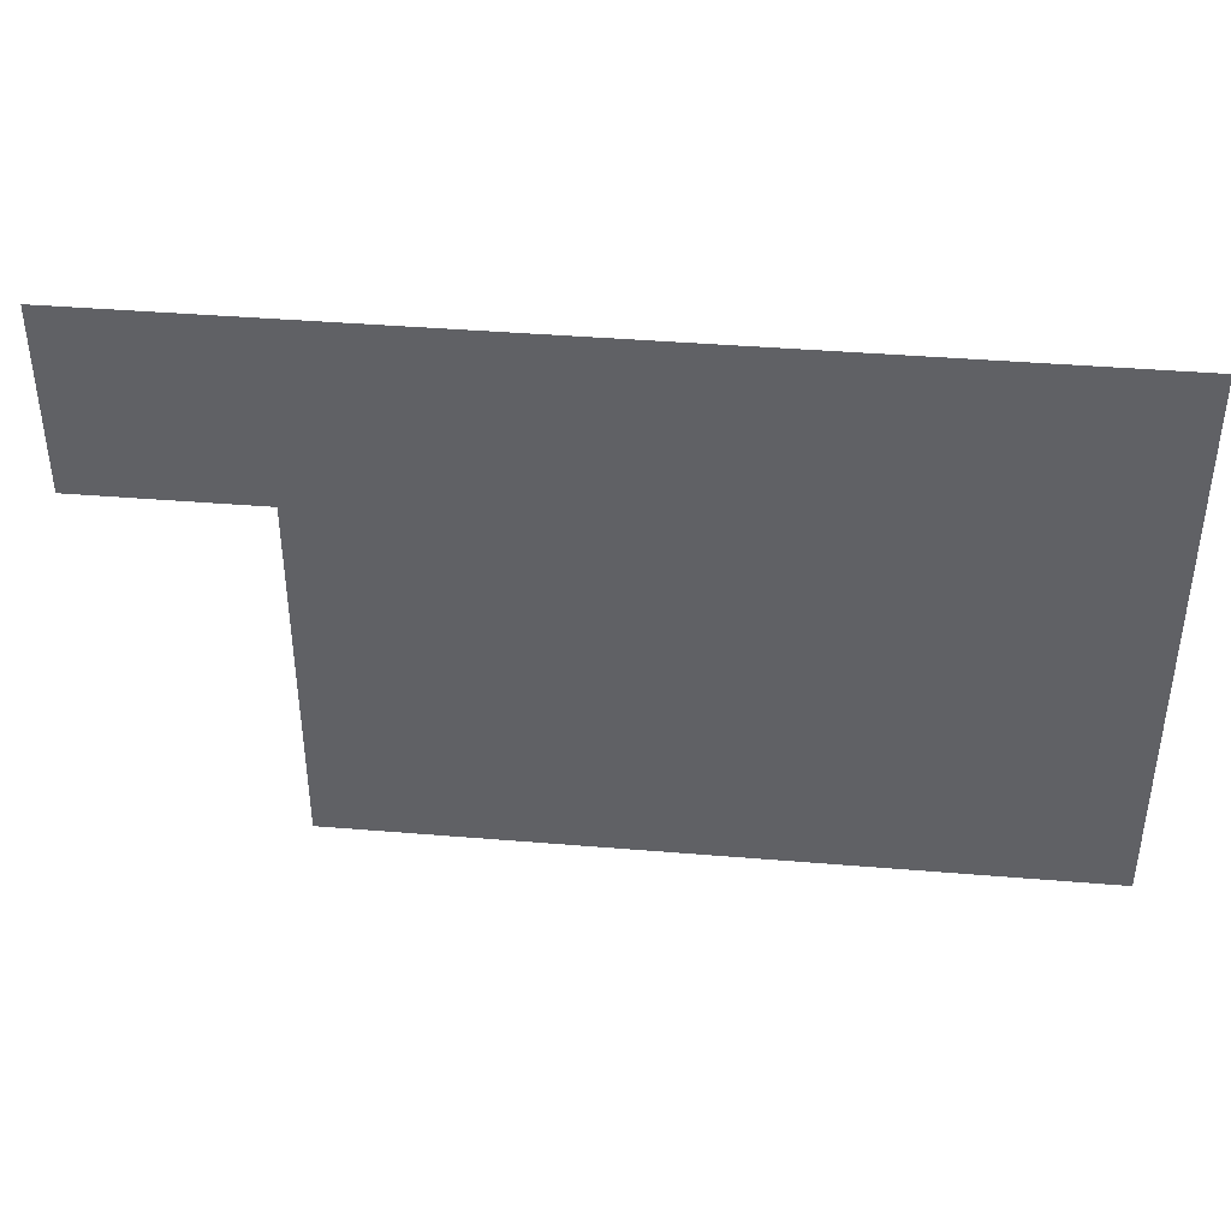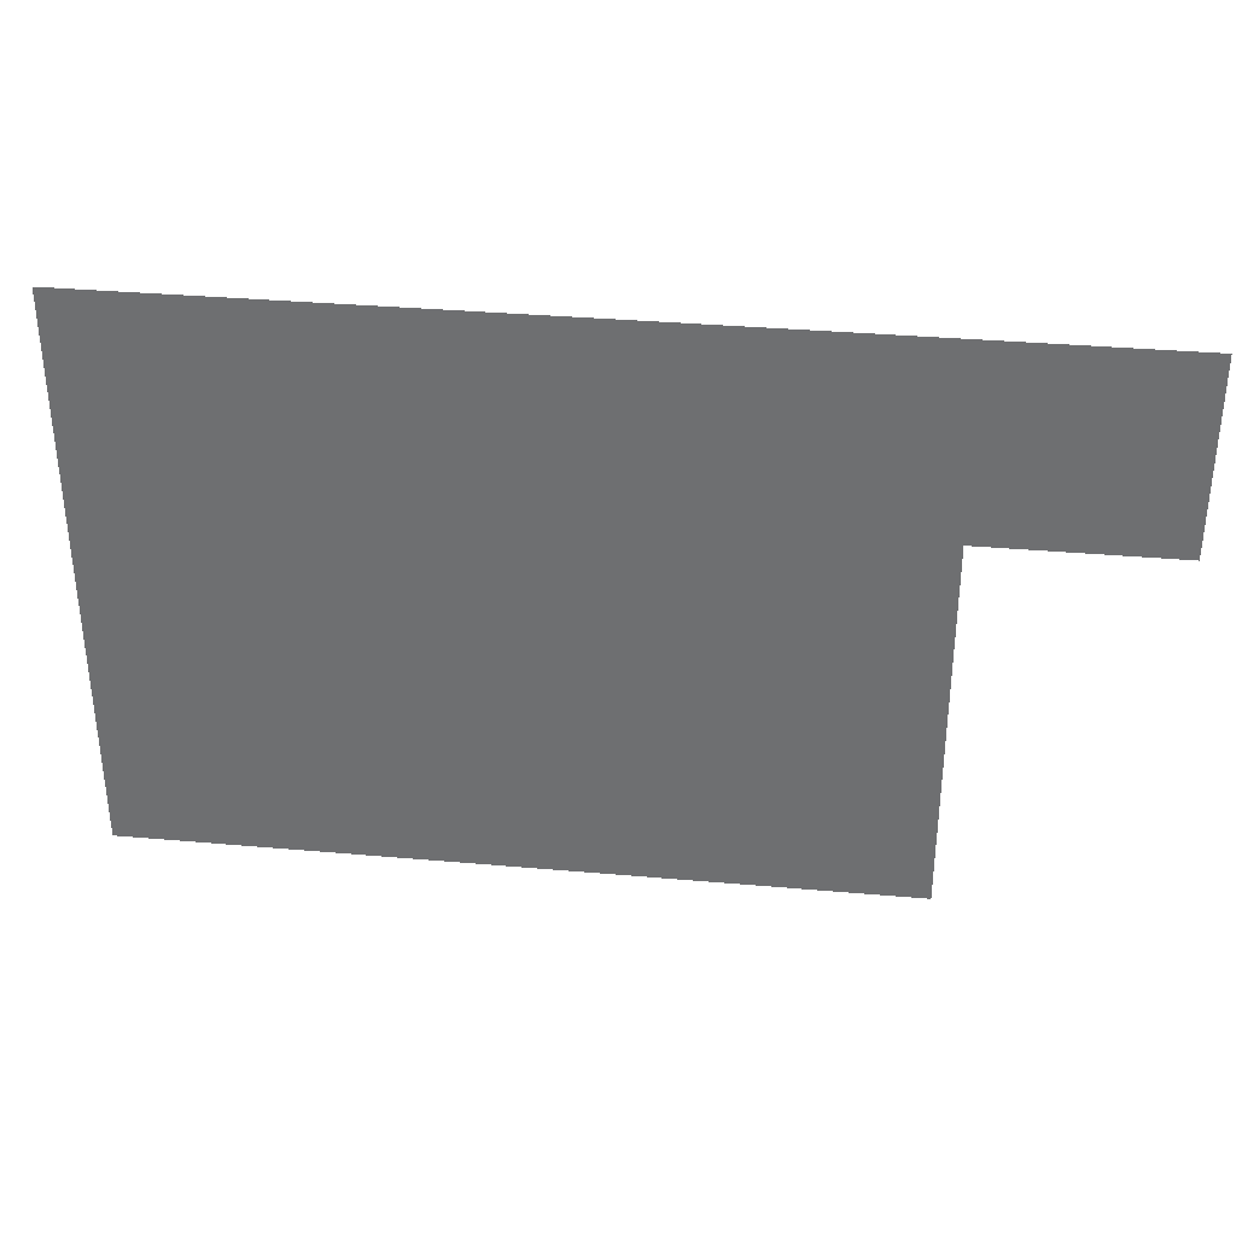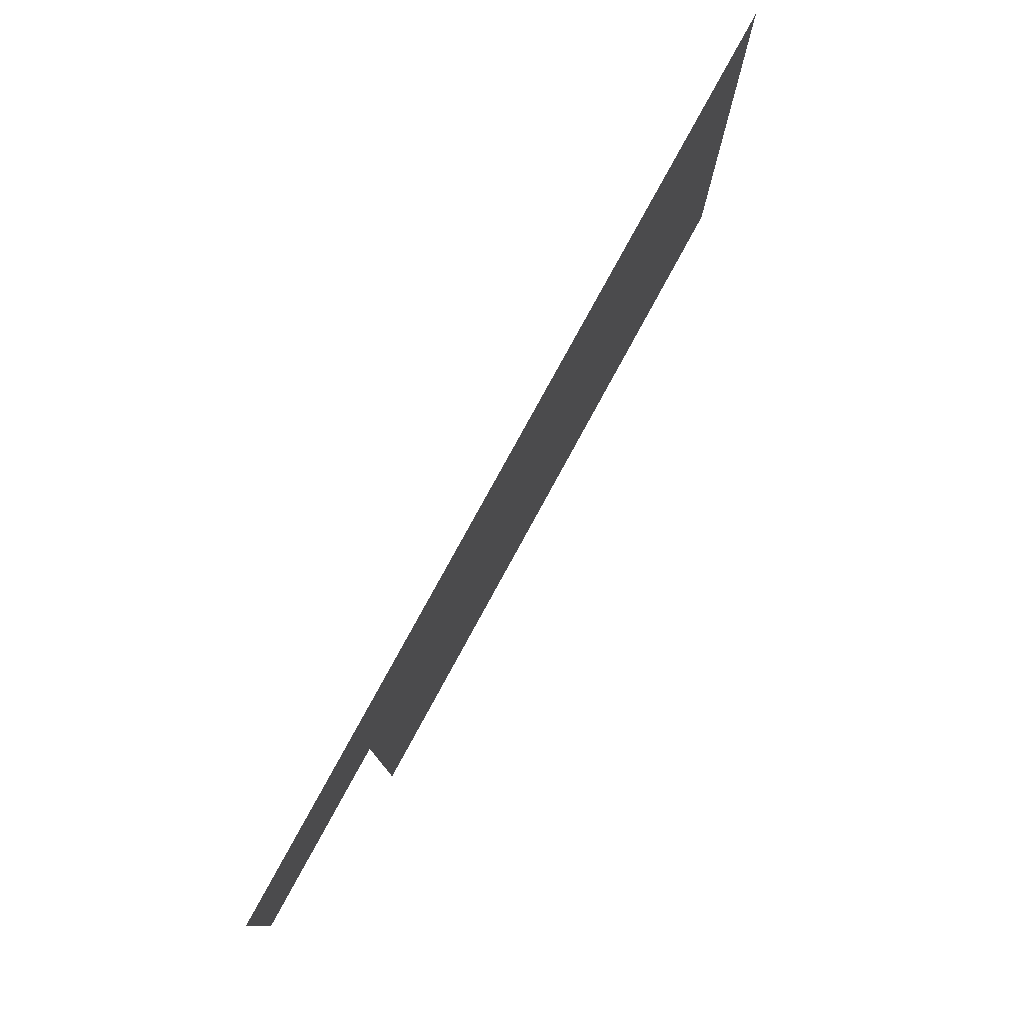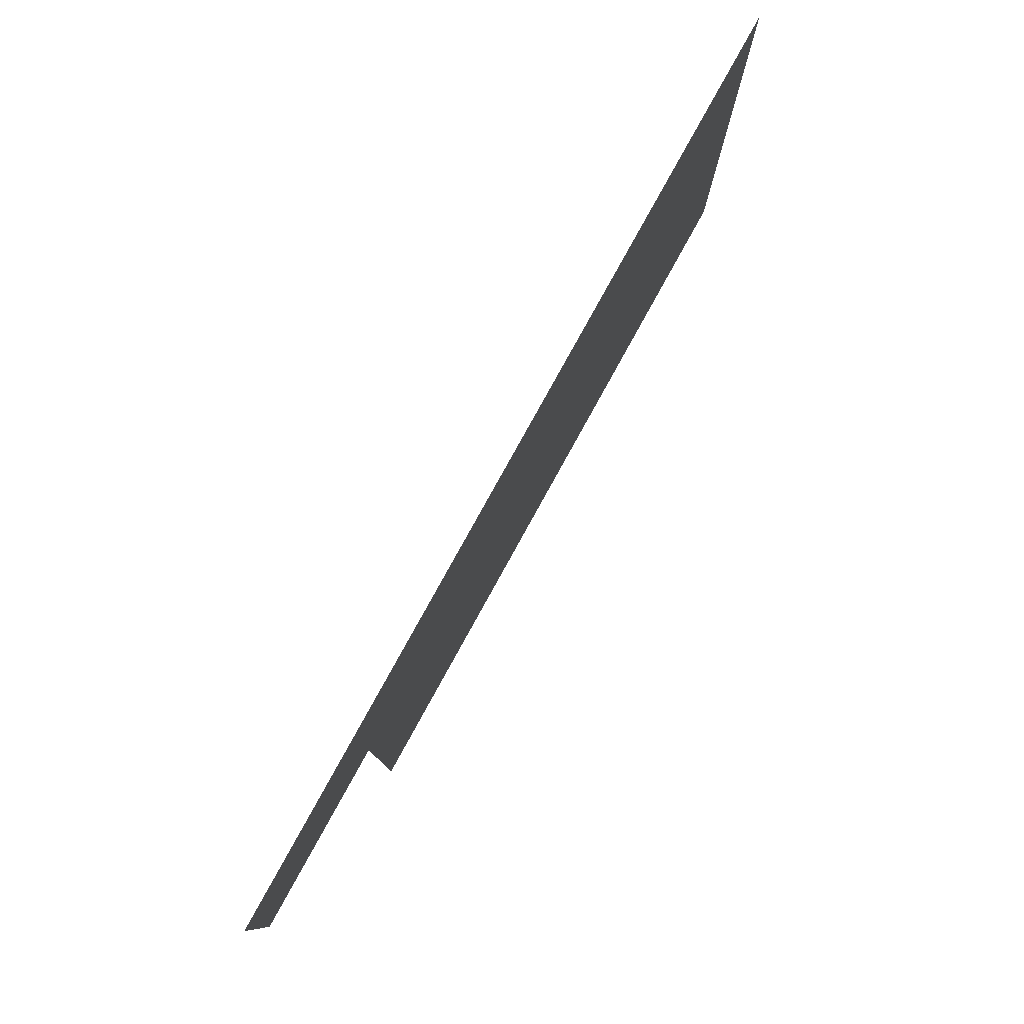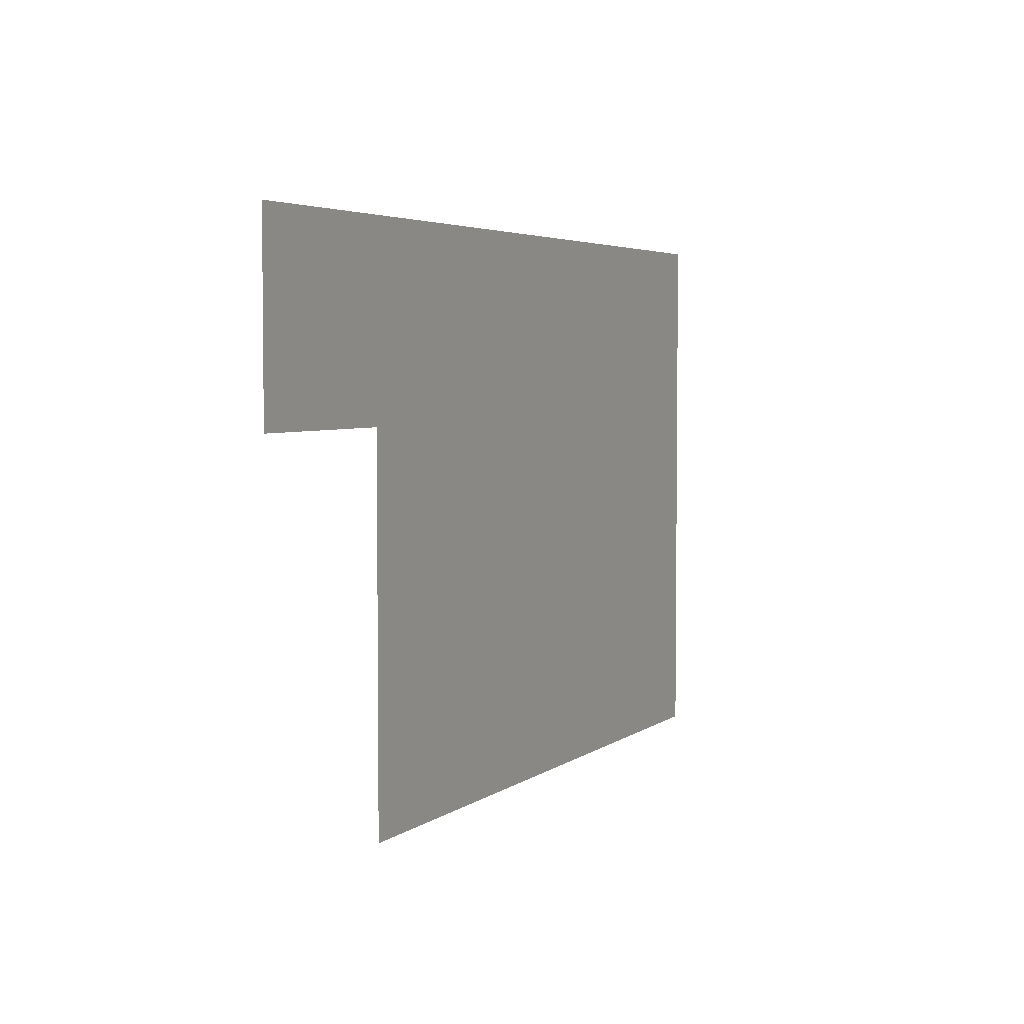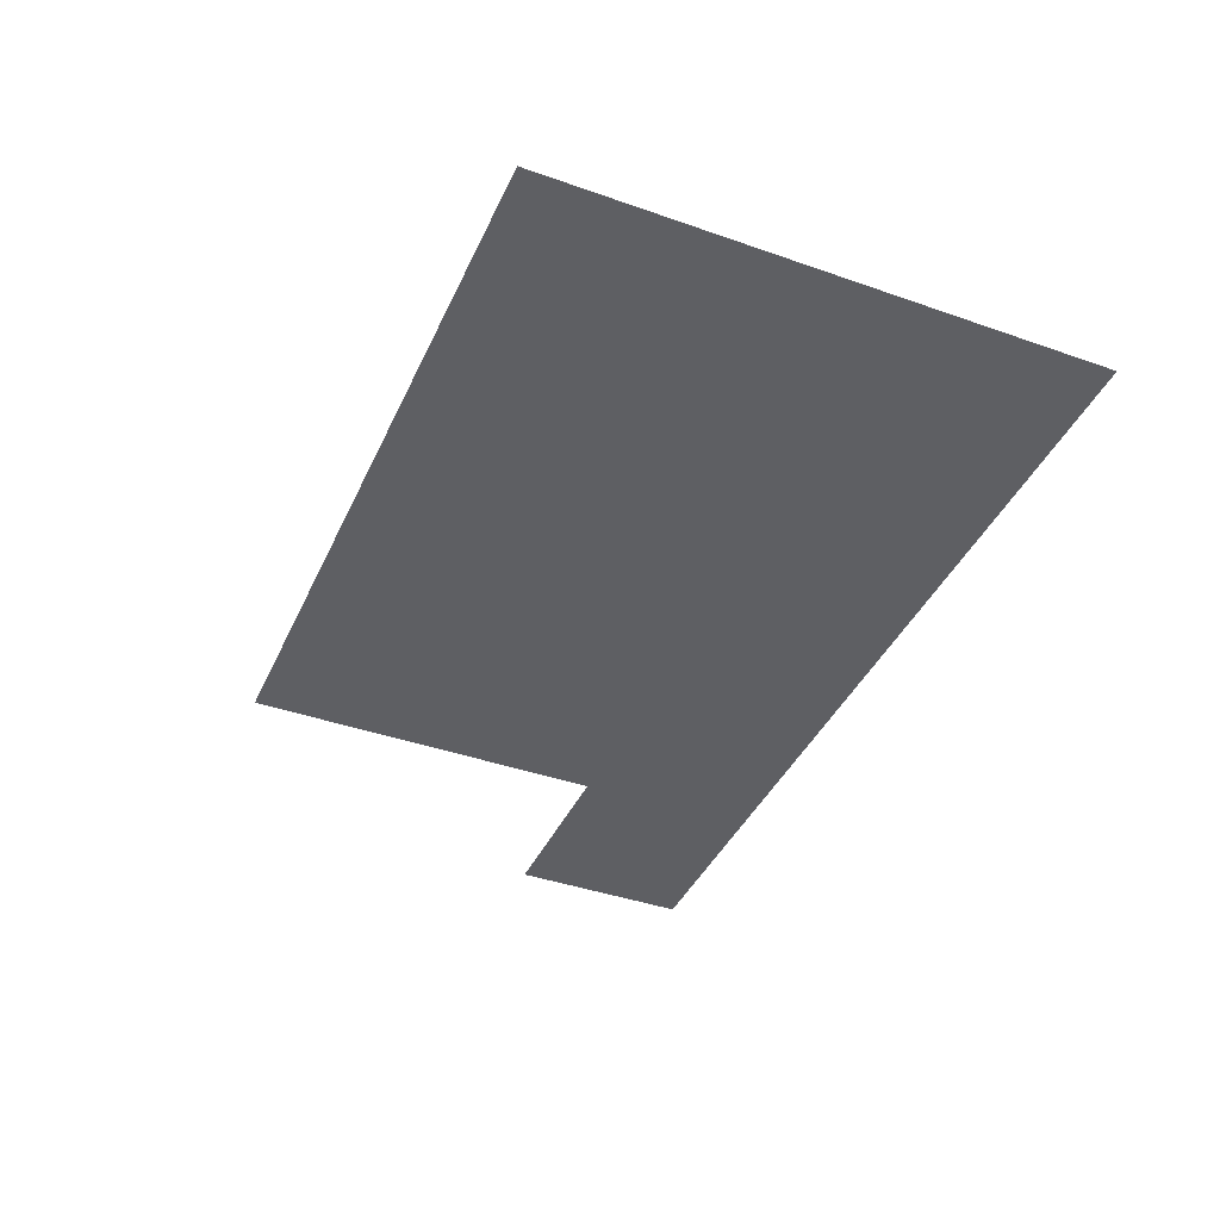
<metadata>
{"format":"obj","ext":"obj","renderer":"f3d","projection":"perspective","resolution":1024,"background":"white","views":[{"elev":40.7,"azim":5.8,"up":"+Y"},{"elev":34.5,"azim":-173.2,"up":"+Y"},{"elev":78.8,"azim":-61.4,"up":"+Y"},{"elev":79.9,"azim":-61.1,"up":"+Y"},{"elev":4.1,"azim":-64.7,"up":"+Y"},{"elev":-40.7,"azim":66.8,"up":"+Z"}]}
</metadata>
<code>
v -384 -160 0
v -448 -160 0
v -448 -128 0
v -384 -128 0
v -416 -160 0
v -480 -160 0
v -480 -128 0
v -416 -128 0
v -448 -160 0
v -512 -160 0
v -512 -128 0
v -448 -128 0
v -480 -160 0
v -544 -160 0
v -544 -128 0
v -480 -128 0
v -384 -192 0
v -448 -192 0
v -448 -160 0
v -384 -160 0
v -448 -192 0
v -512 -192 0
v -512 -160 0
v -448 -160 0
v -384 -224 0
v -448 -224 0
v -448 -192 0
v -384 -192 0
v -448 -224 0
v -512 -224 0
v -512 -192 0
v -448 -192 0
g Mapa_mesh_0011
f 1 2 3 4
f 5 6 7 8
f 9 10 11 12
f 13 14 15 16
f 17 18 19 20
f 21 22 23 24
f 25 26 27 28
f 29 30 31 32

</code>
